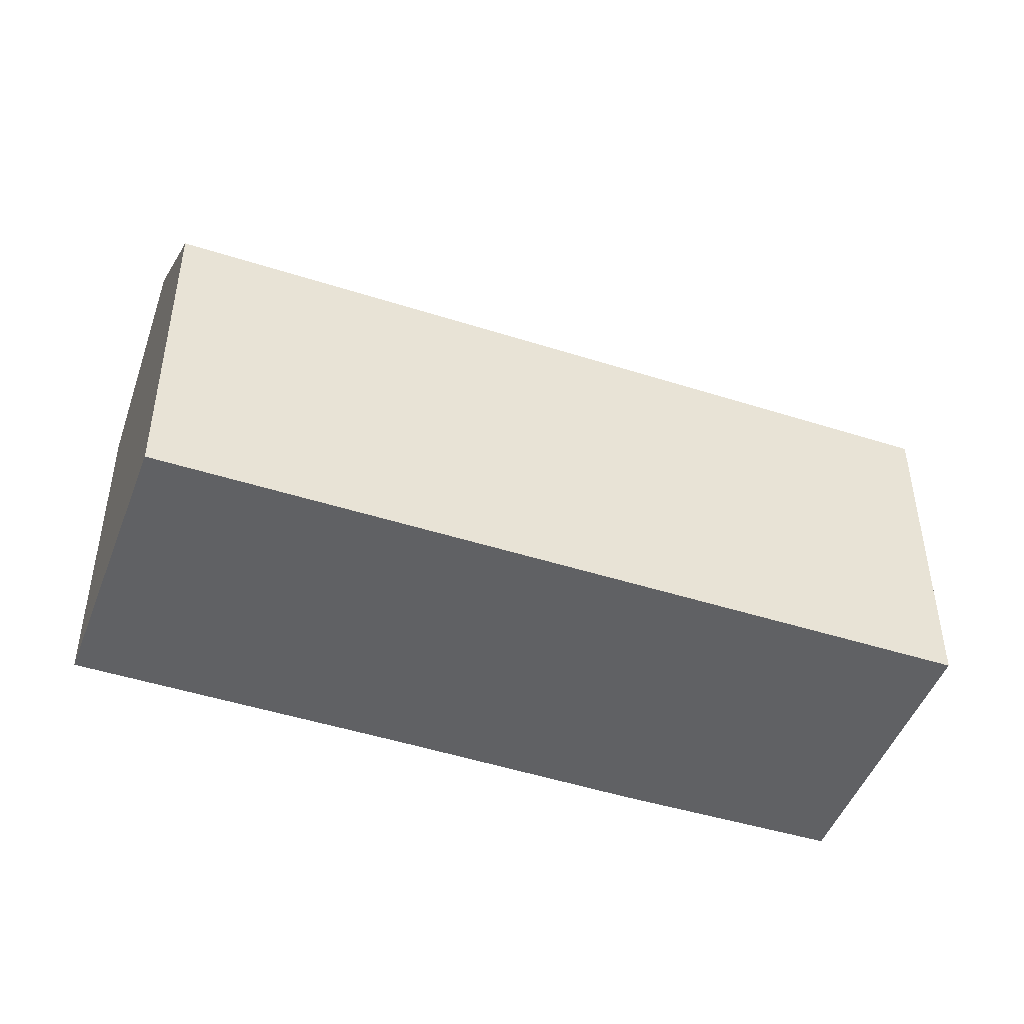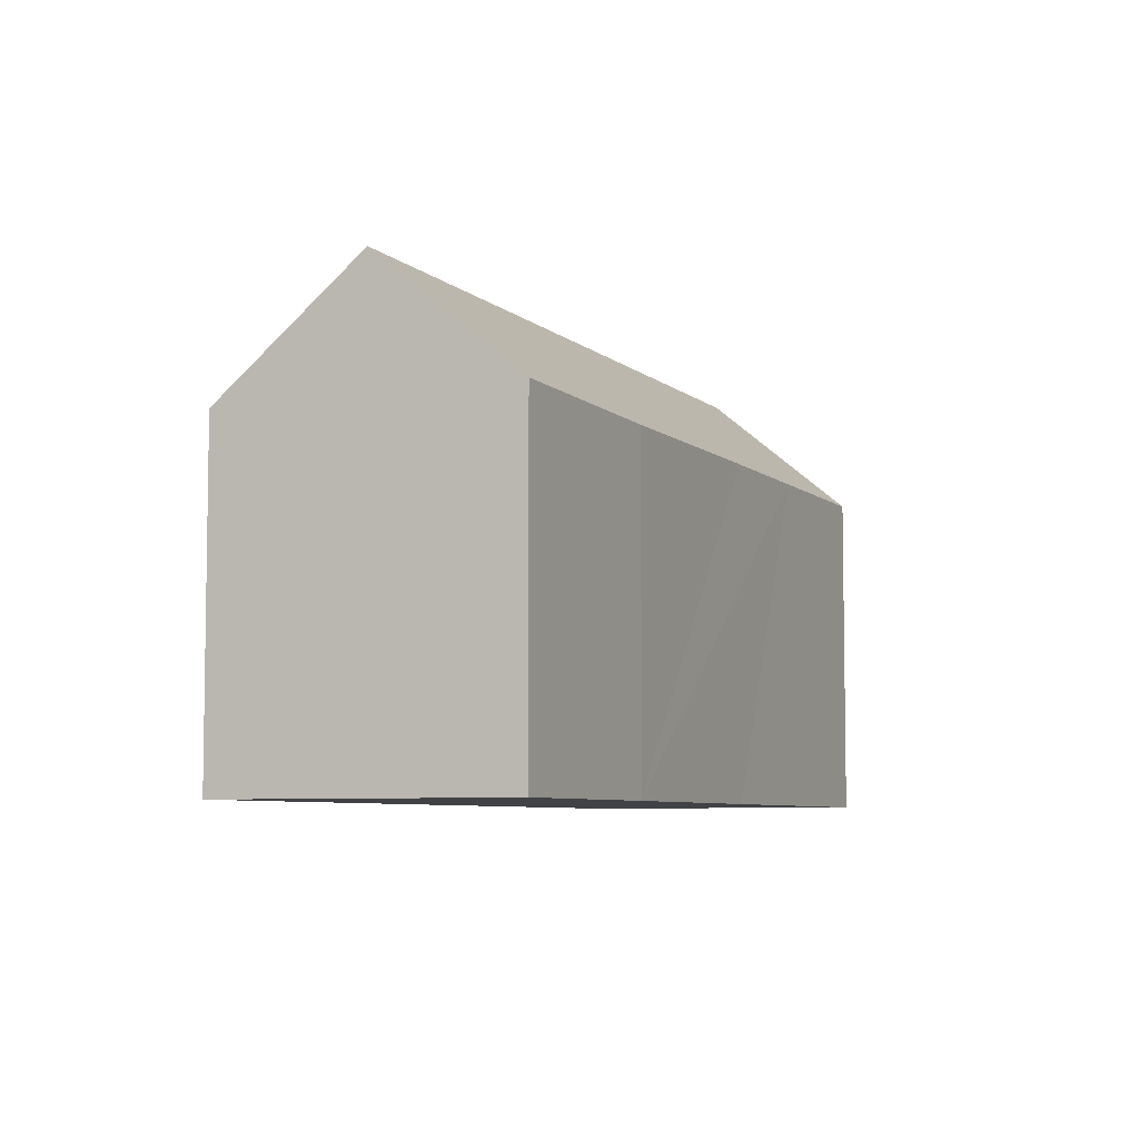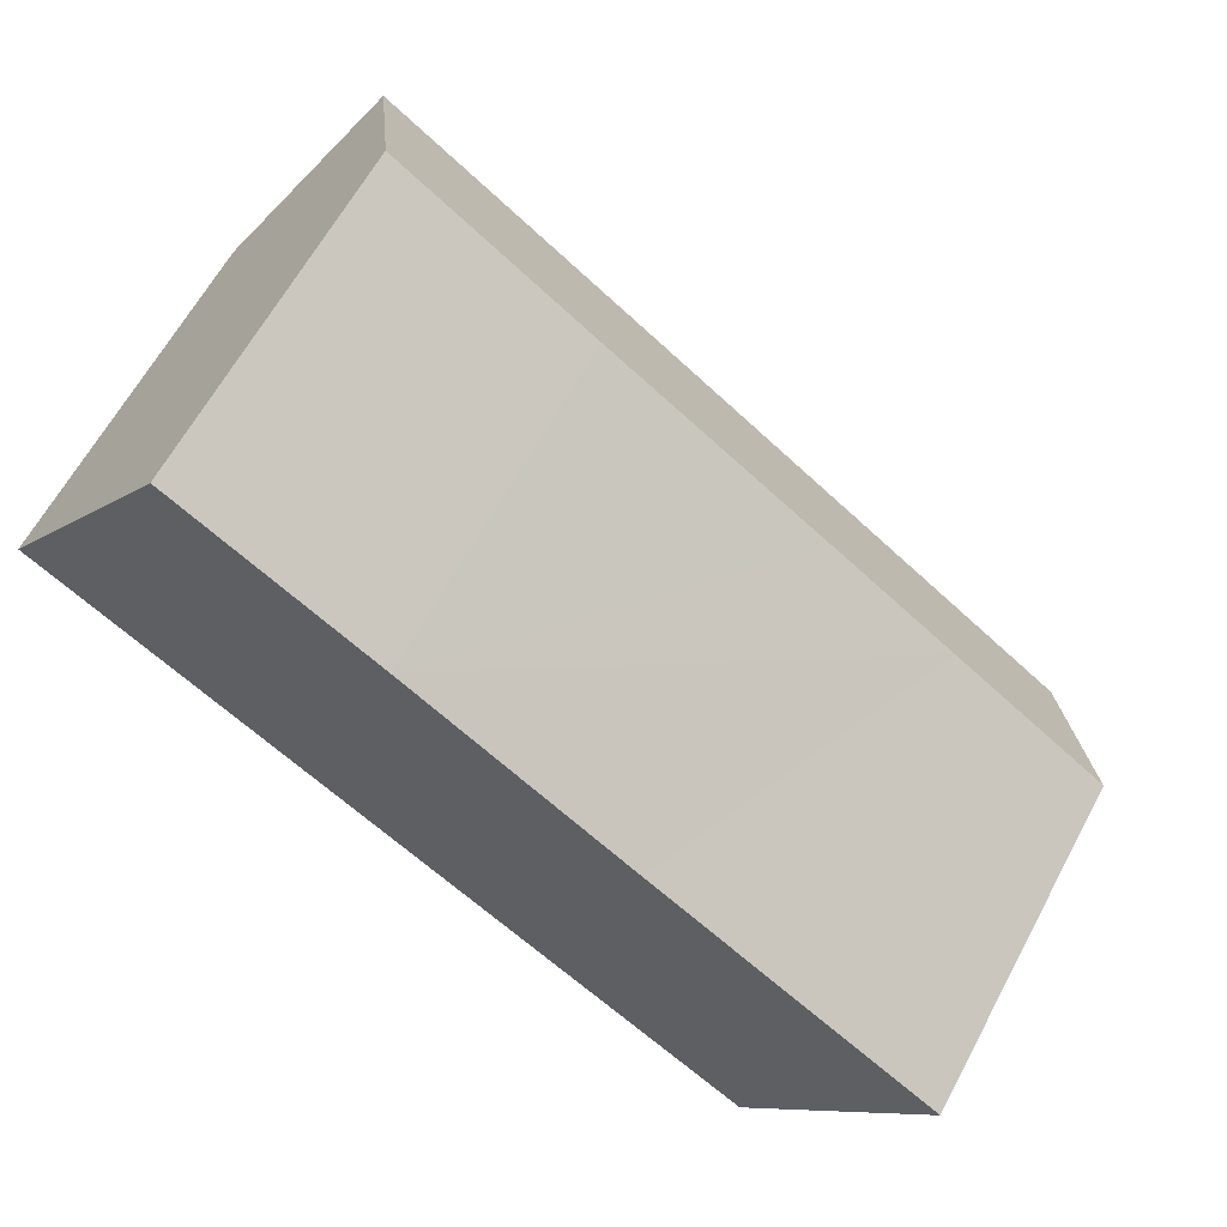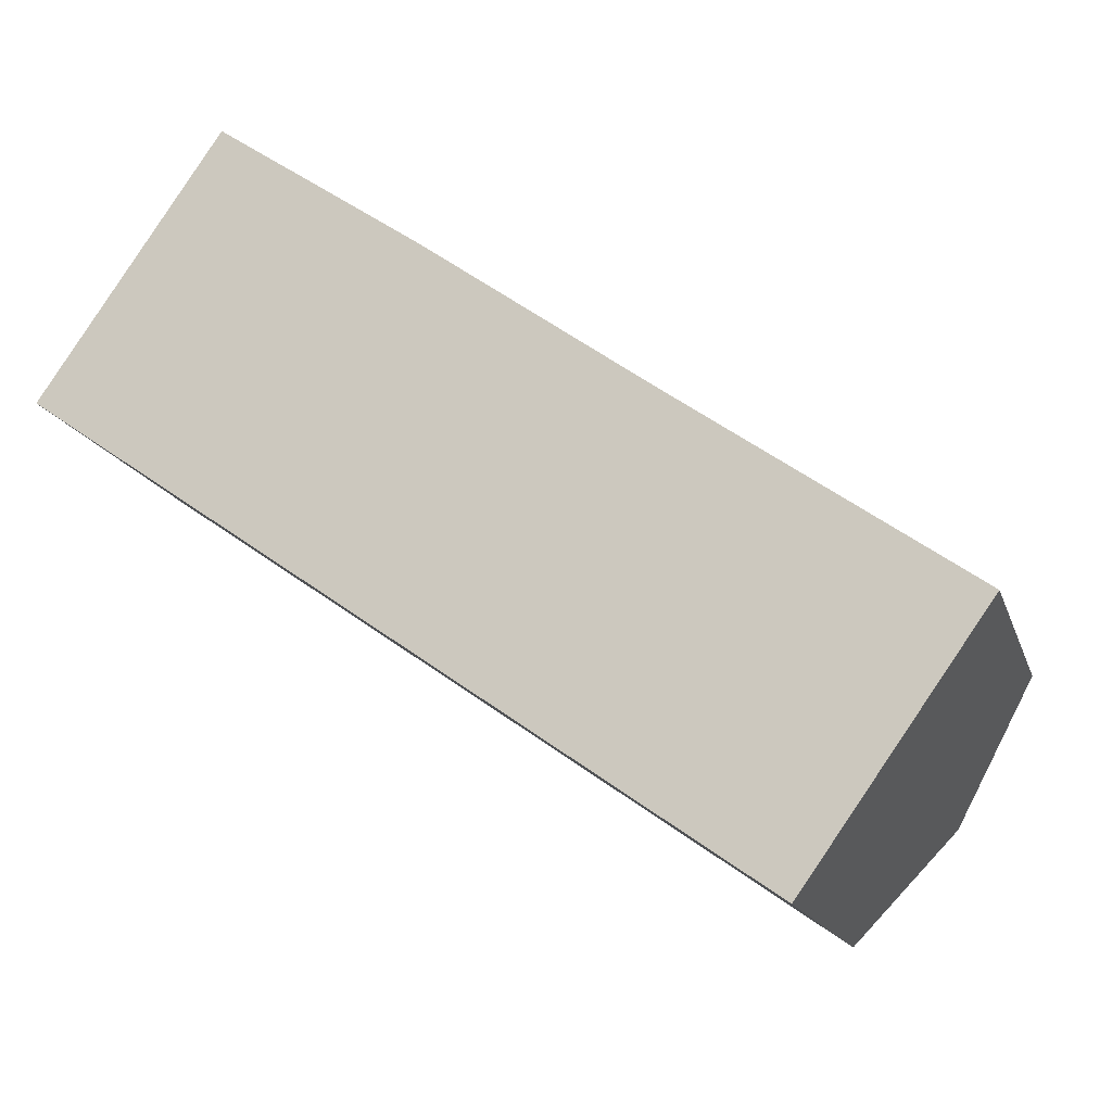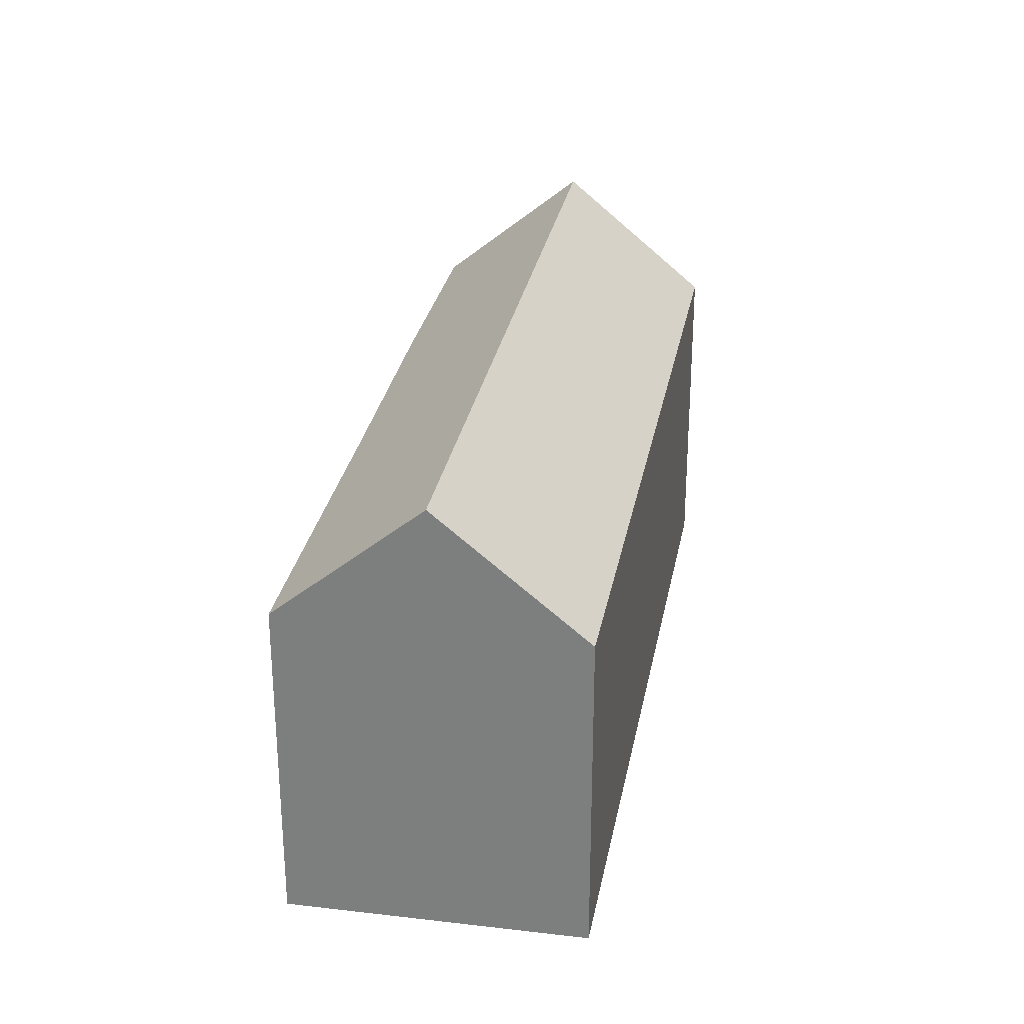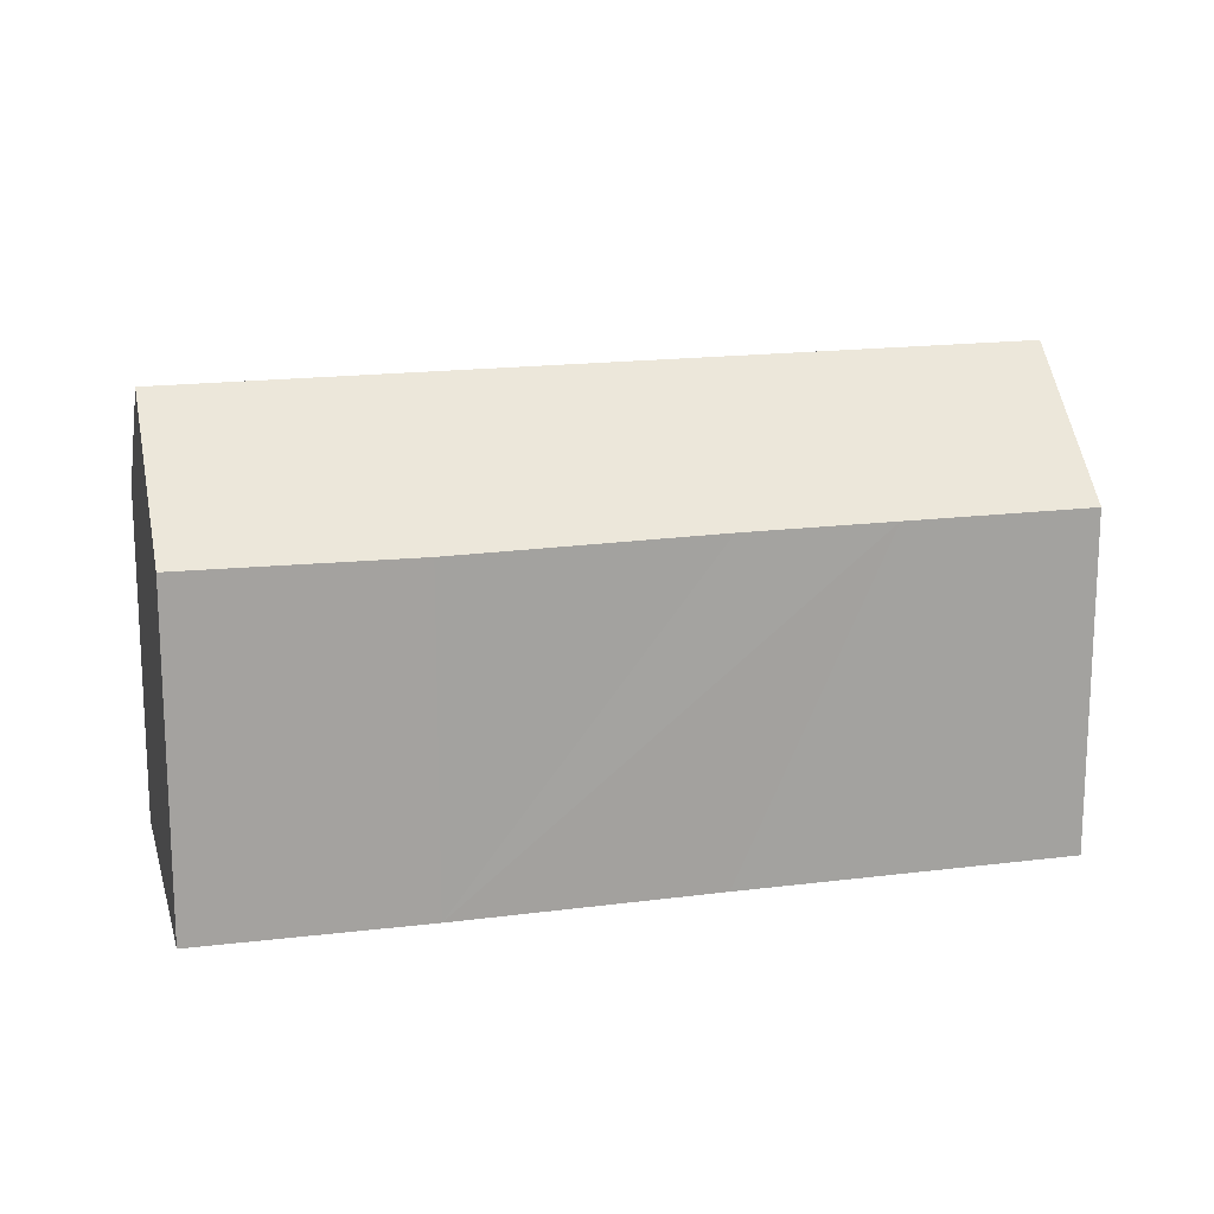
<metadata>
{"format":"obj","ext":"obj","renderer":"f3d","projection":"perspective","resolution":1024,"background":"white","views":[{"elev":-47.0,"azim":-165.0,"up":"+Y"},{"elev":-6.3,"azim":-31.1,"up":"+Y"},{"elev":62.7,"azim":28.2,"up":"+Z"},{"elev":-15.0,"azim":14.9,"up":"+Z"},{"elev":29.0,"azim":135.3,"up":"+Y"},{"elev":17.2,"azim":20.7,"up":"+Y"}]}
</metadata>
<code>
v  12.36 11.39 4.067
v  2.969 15.68 4.296
v  5.867 11.48 8.488
v  26.32 15.68 -12.05
v  19.7 11.47 -1.181
v  23.94 11.47 -4.154
v  29.27 11.48 -7.892
v  23.33 11.41 -16.27
v  19.66 11.4 -13.71
v  0 11.37 6.963e-16
v  5.867 -5.197e-16 8.488
v  12.36 -2.49e-16 4.067
v  19.7 7.232e-17 -1.181
v  23.94 2.544e-16 -4.154
v  29.27 4.832e-16 -7.892
v  23.33 9.964e-16 -16.27
v  26.32 7.378e-16 -12.05
v  0 0 0
v  19.66 8.398e-16 -13.71
v  2.969 -2.631e-16 4.296
g defaultobject
f 1 2 3
f 2 1 4
f 4 1 5
f 4 5 6
f 4 6 7
f 8 2 4
f 2 8 9
f 2 9 10
f 11 1 3
f 1 11 12
f 12 5 1
f 5 12 6
f 6 12 13
f 6 13 7
f 7 13 14
f 7 14 15
f 7 8 4
f 8 7 15
f 8 15 16
f 16 15 17
f 16 9 8
f 9 16 10
f 10 16 18
f 18 16 19
f 10 3 2
f 3 10 11
f 11 10 20
f 20 10 18
f 14 17 15
f 17 14 16
f 16 14 19
f 19 14 18
f 18 14 13
f 18 13 12
f 18 12 11
f 18 11 20

</code>
